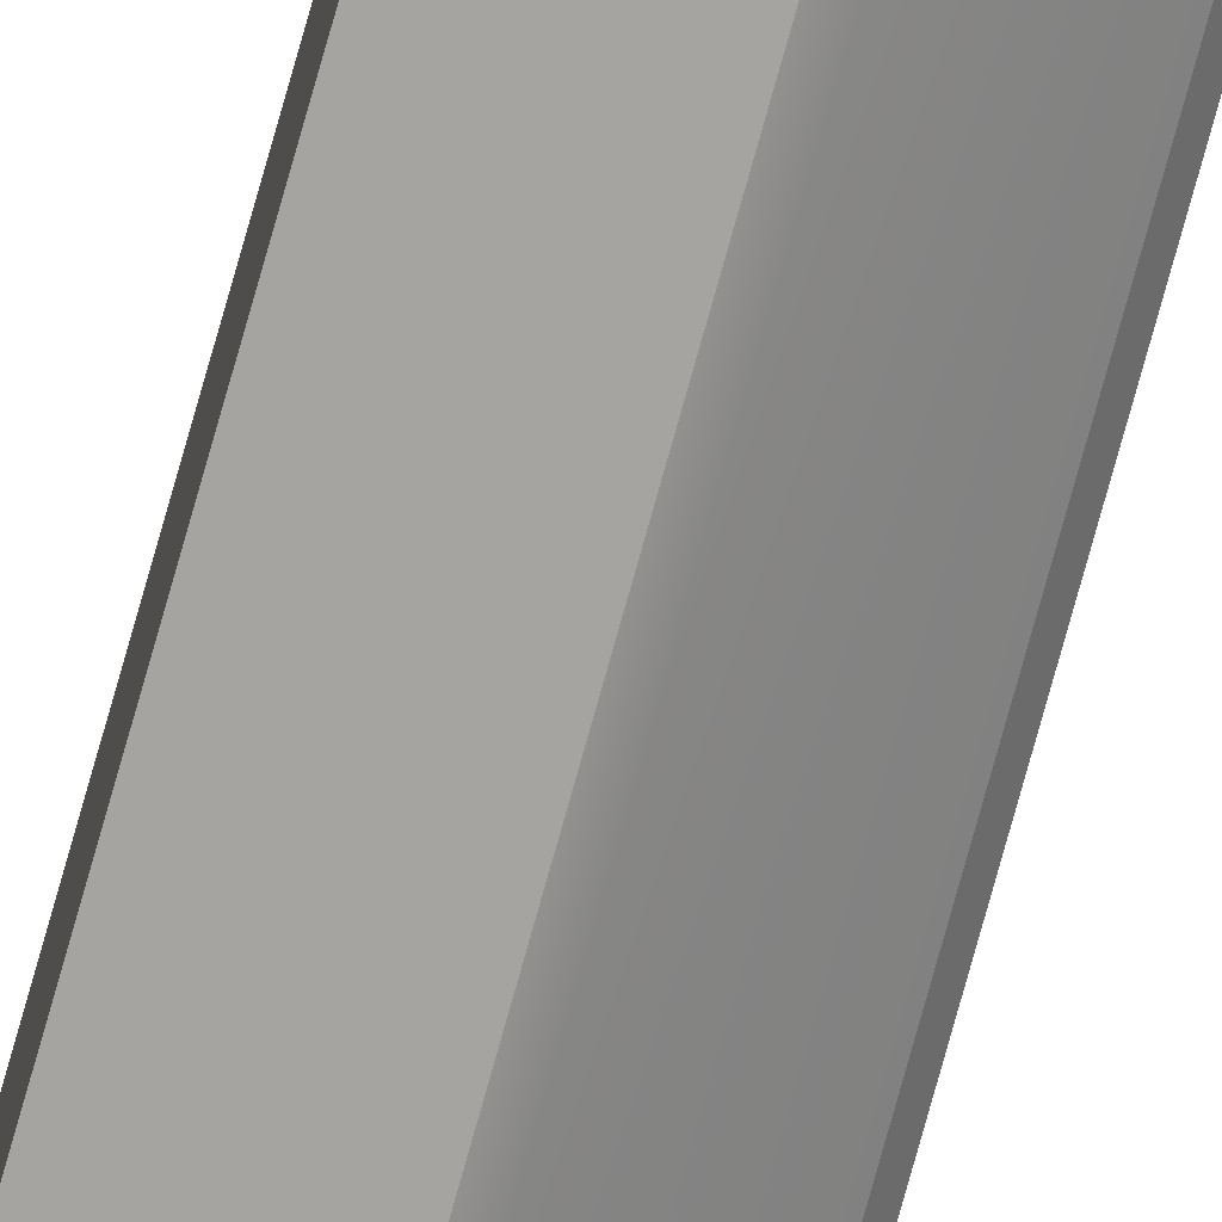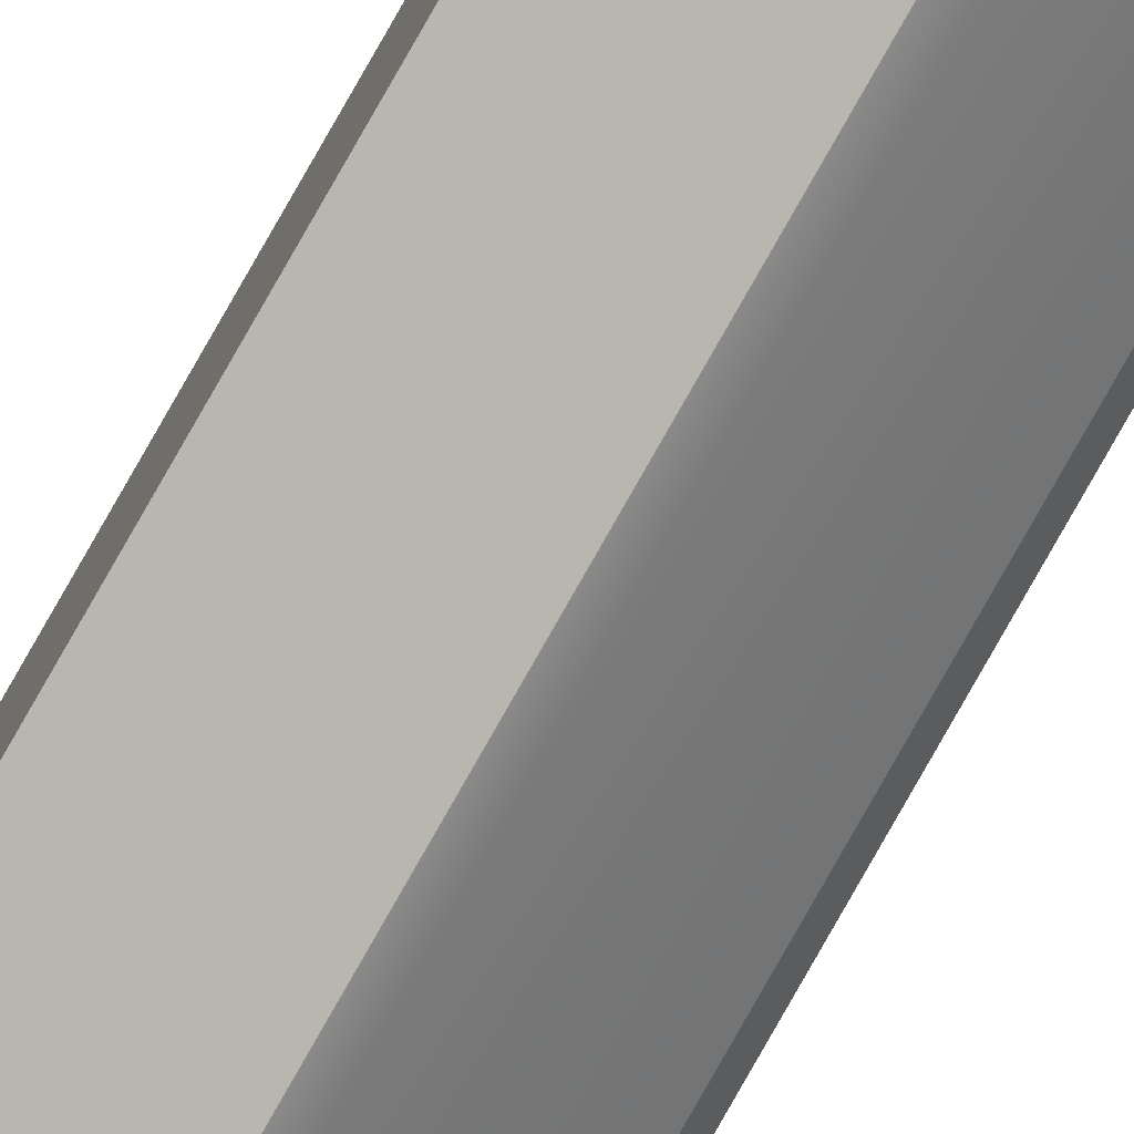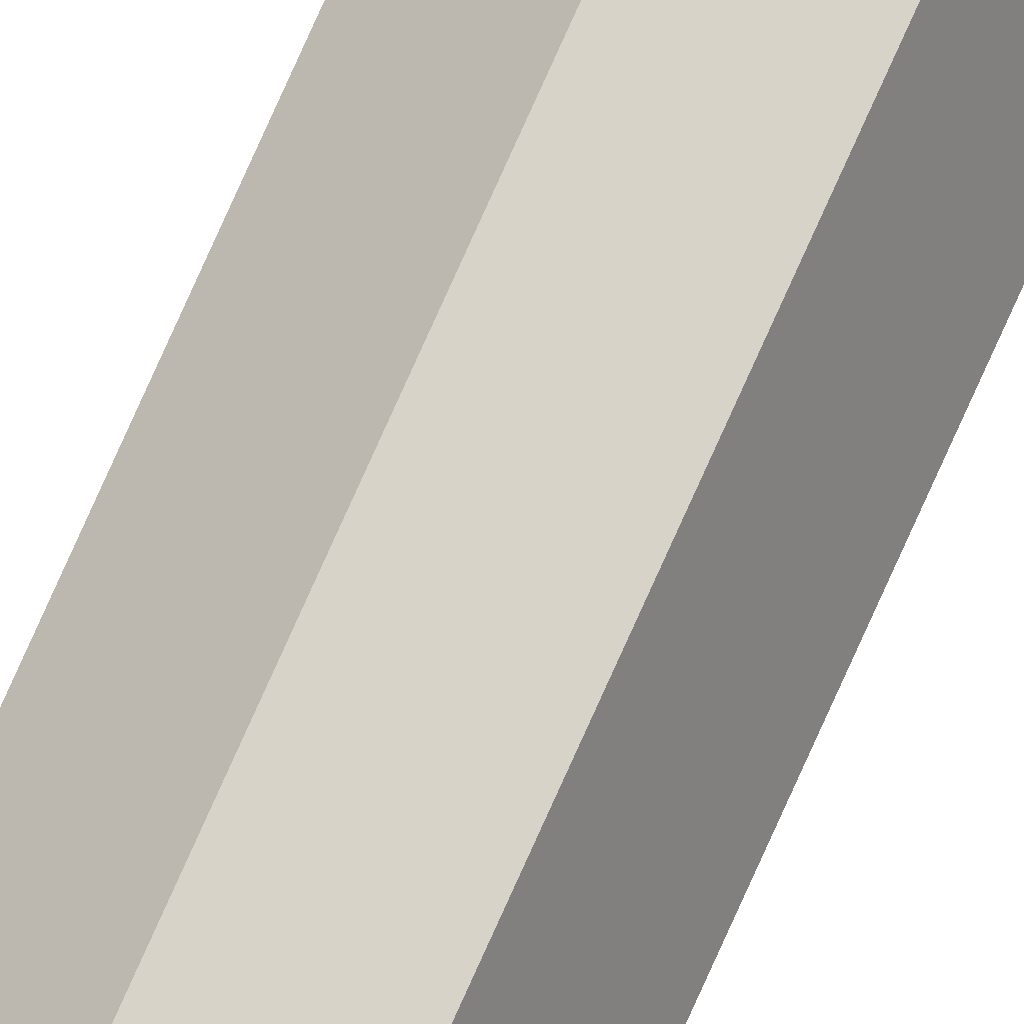
<metadata>
{"format":"obj","ext":"obj","renderer":"f3d","projection":"perspective","resolution":1024,"background":"white","views":[{"elev":-75.1,"azim":164.5,"up":"+Y"},{"elev":-79.8,"azim":150.4,"up":"+Y"},{"elev":76.4,"azim":-156.0,"up":"+Y"}]}
</metadata>
<code>
o GC_Rail_Straight_Collider_D
v 0.9531 9.5 32.55
v 0.984 9.45 32.5
v 1.229 9.45 32.5
v 1.25 9.5 32.55
v 0.7812 9.156 32.55
v 0.8121 9.106 32.5
v 0.7812 9.156 63.45
v 0.8121 9.106 63.5
v 0.9531 9.5 63.45
v 1.25 9.5 63.45
v 1.5 9.25 32.55
v 1.5 9.25 63.45
v 1.45 9.229 32.5
v 1.25 9.5 32.45
v 1.5 9.25 32.45
v 0.9531 9.5 32.45
v 0.7812 9.156 32.45
v 0.8121 9.106 30.5
v 0.7812 9.156 30.55
v 1.106 8.812 32.5
v 1.106 8.812 30.5
v 1.106 8.812 63.5
v 1.229 9.45 63.5
v 1.45 9.229 63.5
v 1.45 8.984 63.5
v 0.984 9.45 63.5
v 1.5 8.953 63.45
v 1.5 8.953 32.55
v 1.45 8.984 32.5
v 1.5 8.953 32.45
v 1.5 9.25 30.55
v 1.5 8.953 30.55
v 1.25 9.5 30.55
v 0.9531 9.5 30.55
v 0.984 9.45 30.5
v 0.7812 9.156 30.45
v 0.9531 9.5 30.45
v 0.7812 9.156 -0.45
v 0.8121 9.106 -0.5
v 0.9531 9.5 -0.45
v 0.984 9.45 -0.5
v 1.106 8.812 -0.5
v 1.45 8.984 -0.5
v 1.45 9.229 -0.5
v 1.229 9.45 -0.5
v 1.5 8.953 -0.45
v 1.156 8.781 -0.45
v 1.5 9.25 -0.45
v 1.25 9.5 -0.45
v 1.25 9.5 30.45
v 1.5 9.25 30.45
v 1.5 8.953 30.45
v 1.156 8.781 30.45
v 1.45 8.984 30.5
v 1.45 9.229 30.5
v 1.229 9.45 30.5
v 1.156 8.781 30.55
v 1.156 8.781 32.45
v 1.156 8.781 32.55
v 1.156 8.781 63.45
f 4 2 1
f 5 2 6
f 6 7 5
f 9 5 7
f 10 1 9
f 12 4 10
f 11 3 4
f 13 14 3
f 2 14 16
f 2 17 6
f 19 6 17
f 18 20 6
f 20 8 6
f 22 25 24
f 24 10 23
f 26 10 9
f 26 7 8
f 25 12 24
f 27 11 12
f 11 29 13
f 29 15 13
f 32 15 30
f 31 14 15
f 33 16 14
f 34 17 16
f 19 35 18
f 35 36 18
f 39 36 38
f 37 38 36
f 38 41 39
f 45 44 39
f 47 43 46
f 48 43 44
f 48 45 49
f 49 41 40
f 50 40 37
f 51 49 50
f 52 48 51
f 53 46 52
f 21 47 53
f 42 18 39
f 54 53 52
f 54 51 55
f 55 50 56
f 35 50 37
f 33 35 34
f 31 56 33
f 31 54 55
f 57 54 32
f 20 57 58
f 29 58 30
f 57 30 58
f 59 29 28
f 22 59 60
f 60 28 27
f 25 60 27
f 4 3 2
f 5 1 2
f 6 8 7
f 9 1 5
f 10 4 1
f 12 11 4
f 11 13 3
f 13 15 14
f 2 3 14
f 2 16 17
f 19 18 6
f 18 21 20
f 20 22 8
f 24 23 22
f 23 26 8
f 22 23 8
f 24 12 10
f 26 23 10
f 26 9 7
f 25 27 12
f 27 28 11
f 11 28 29
f 29 30 15
f 32 31 15
f 31 33 14
f 33 34 16
f 34 19 17
f 19 34 35
f 35 37 36
f 39 18 36
f 37 40 38
f 38 40 41
f 43 42 44
f 42 39 44
f 39 41 45
f 47 42 43
f 48 46 43
f 48 44 45
f 49 45 41
f 50 49 40
f 51 48 49
f 52 46 48
f 53 47 46
f 21 42 47
f 42 21 18
f 54 21 53
f 54 52 51
f 55 51 50
f 35 56 50
f 33 56 35
f 31 55 56
f 31 32 54
f 57 21 54
f 20 21 57
f 29 20 58
f 57 32 30
f 59 20 29
f 22 20 59
f 60 59 28
f 25 22 60

</code>
